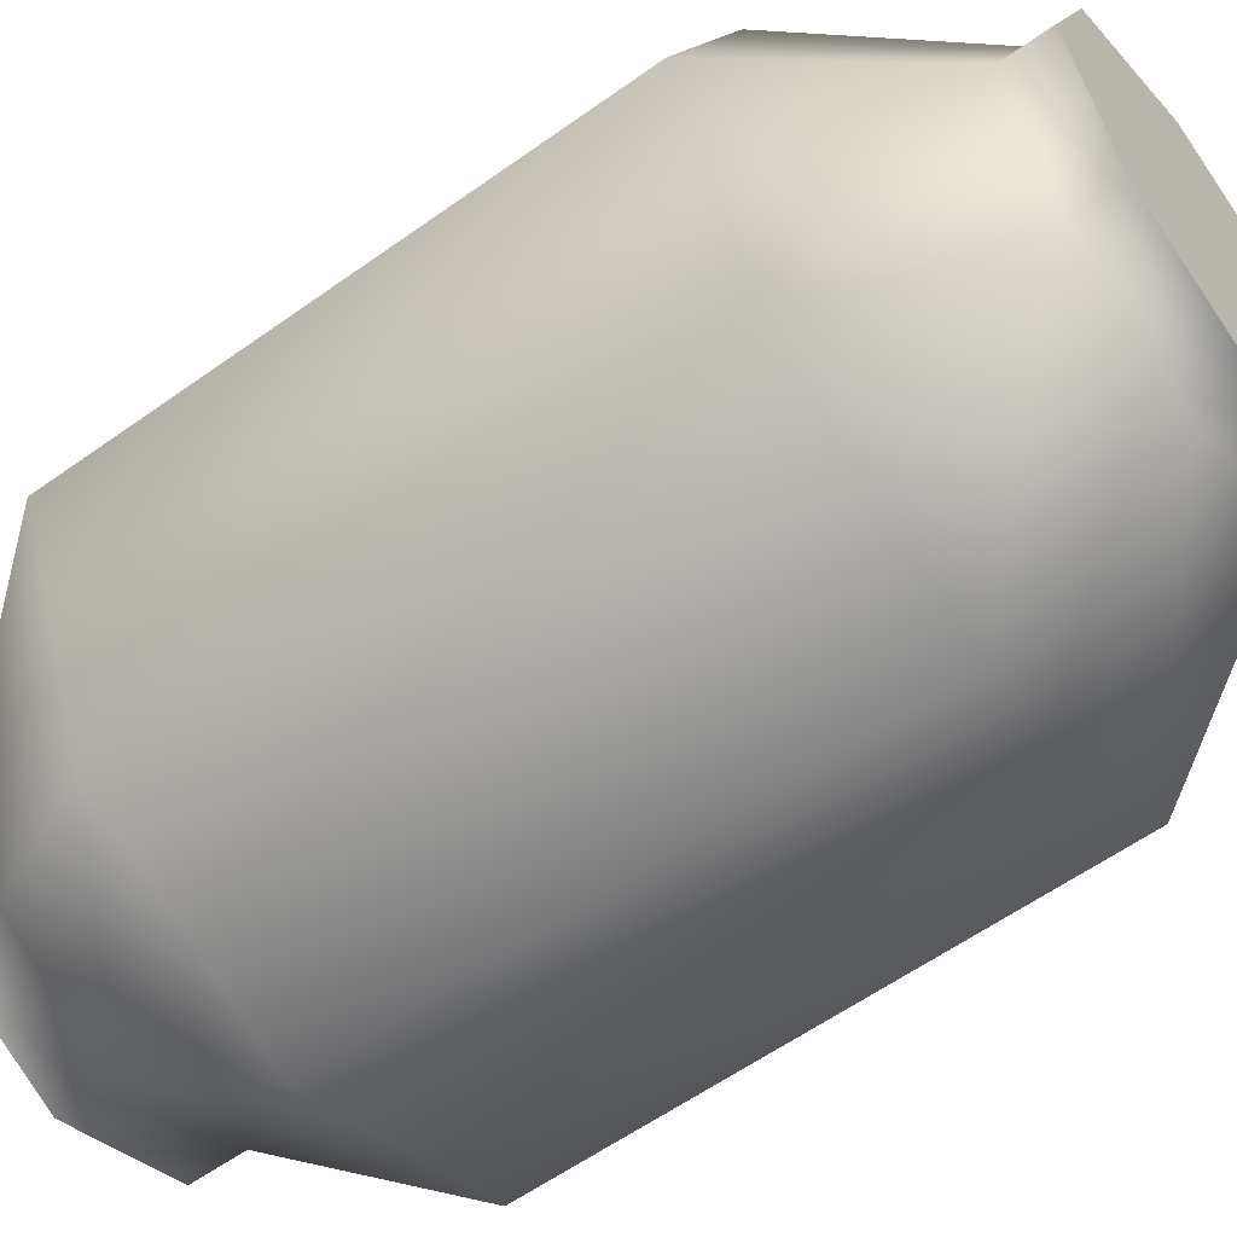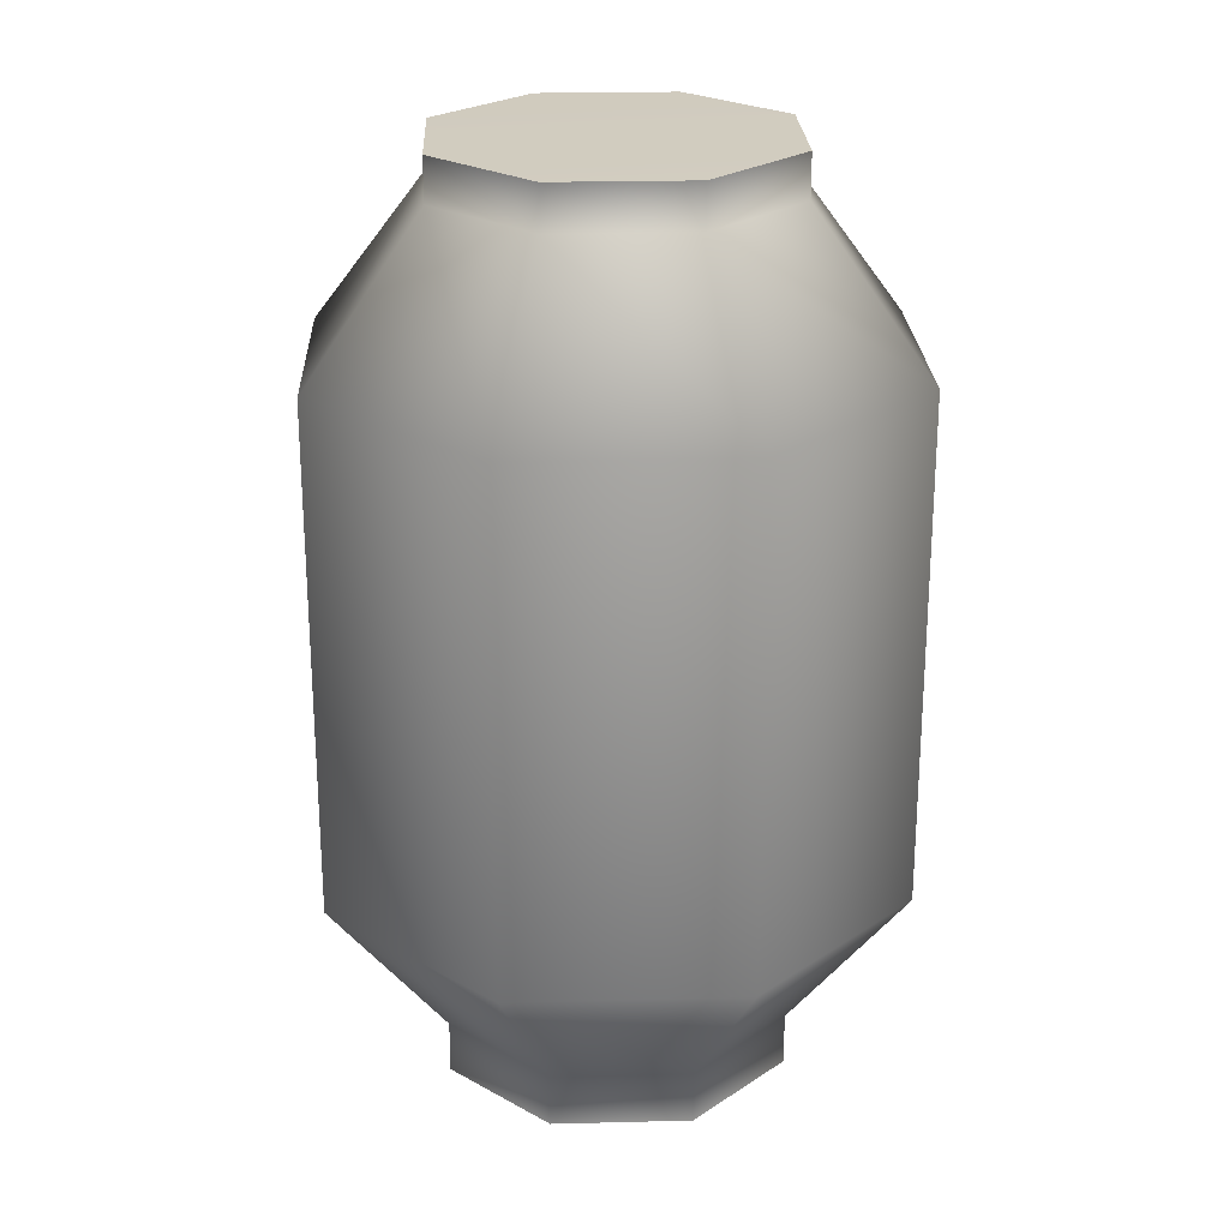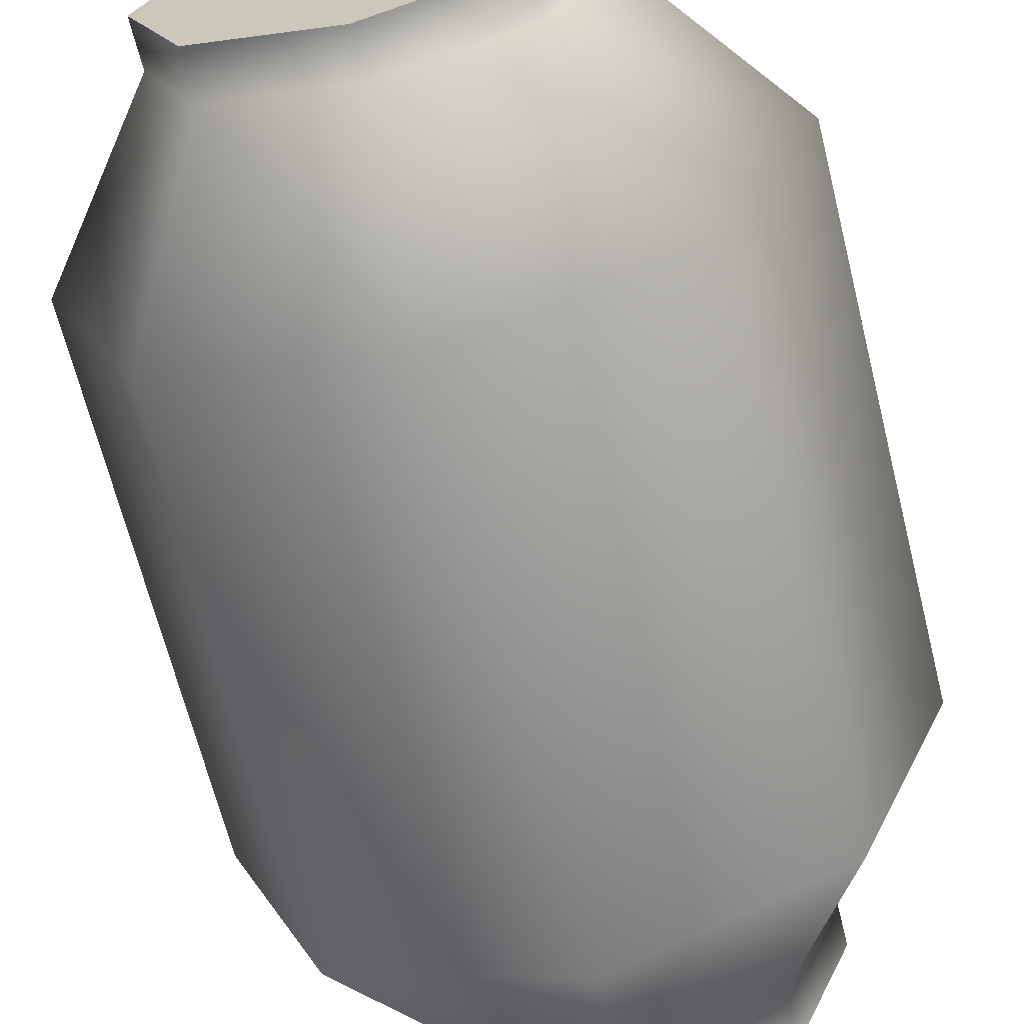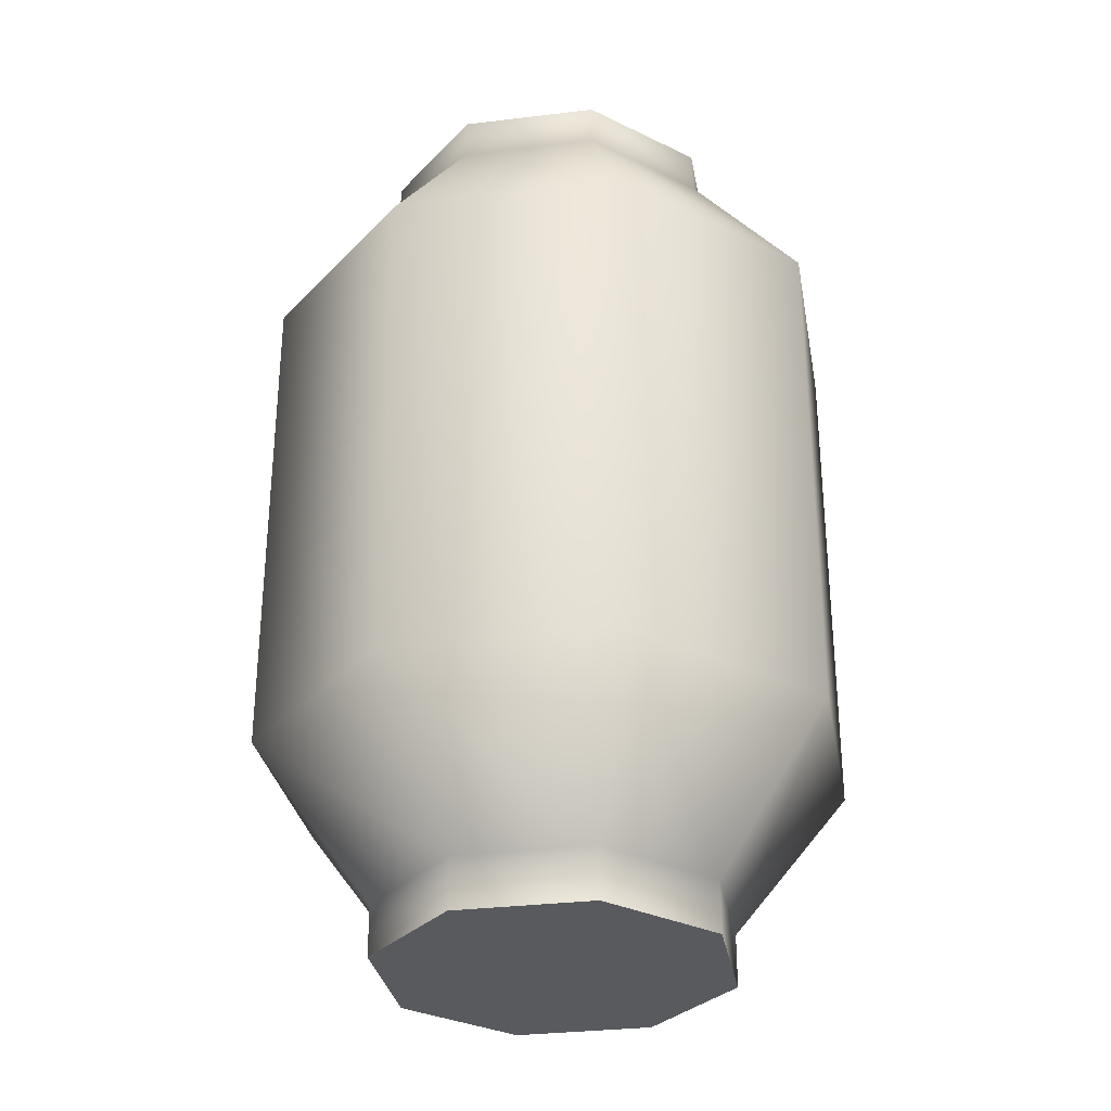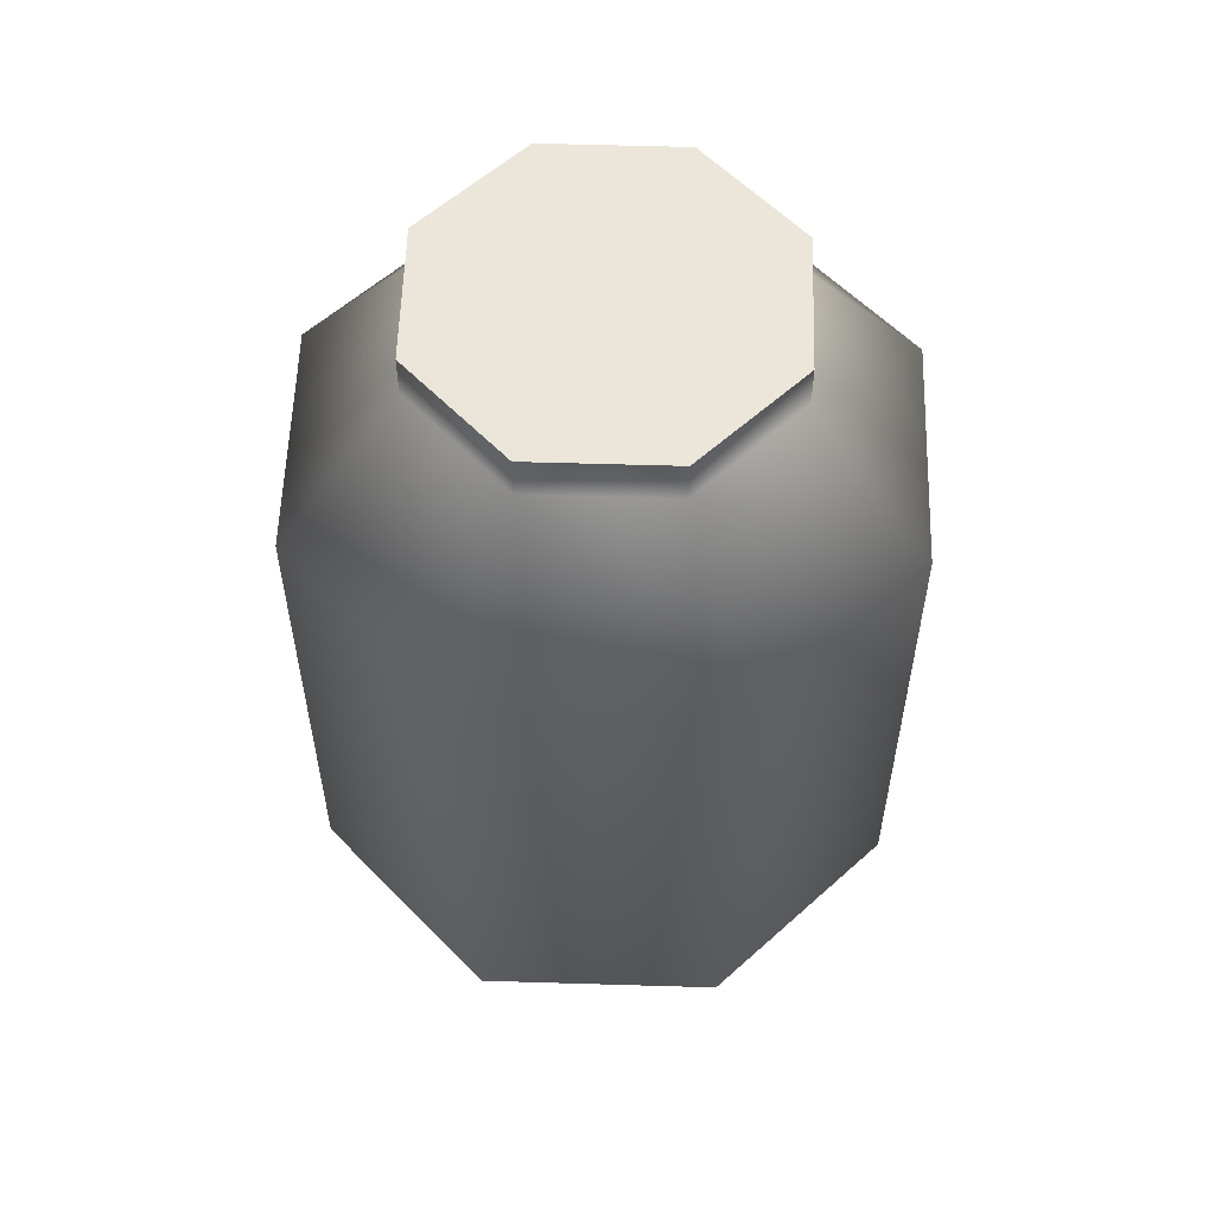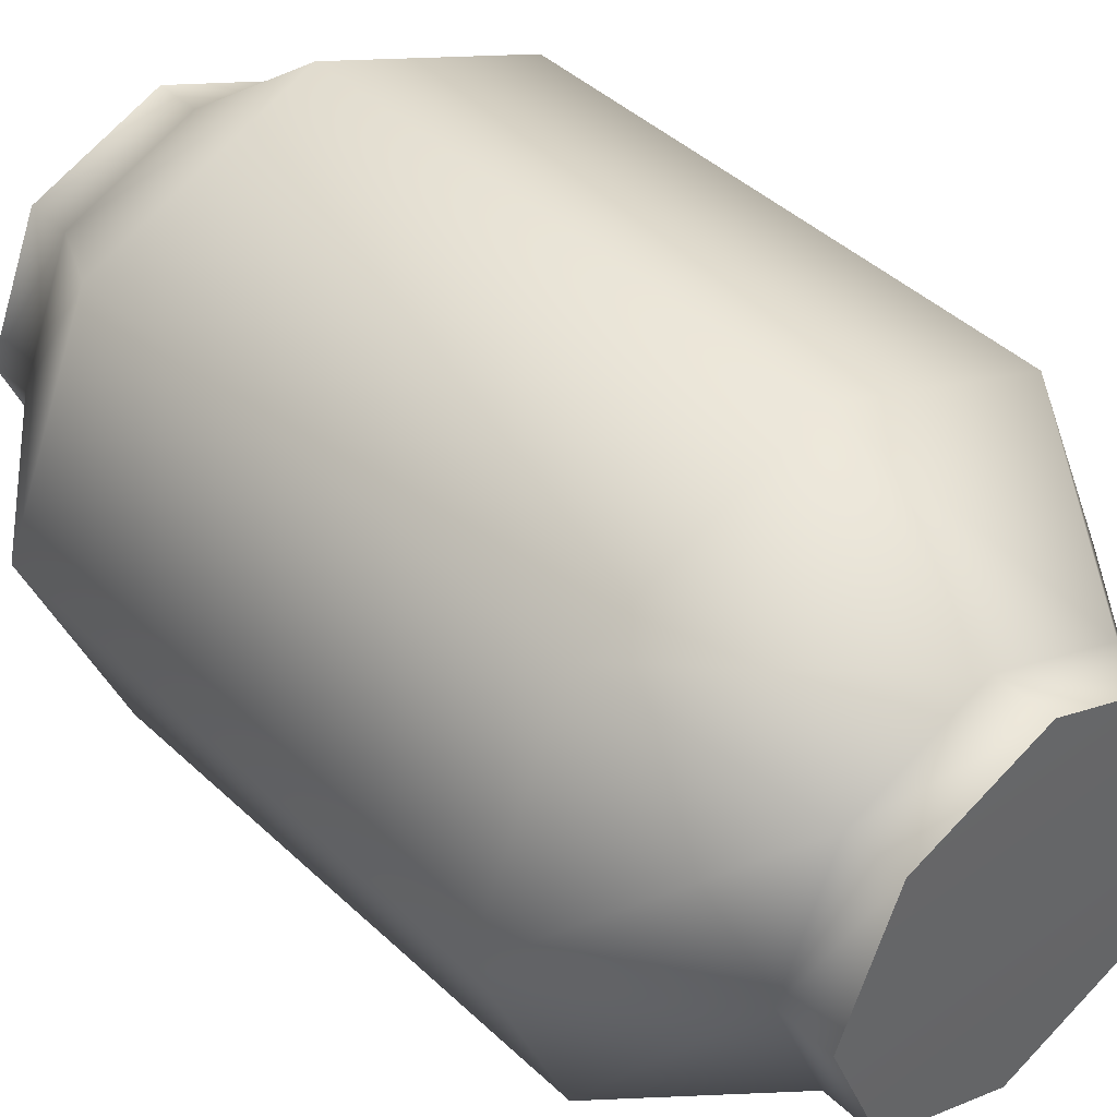
<metadata>
{"format":"obj","ext":"obj","renderer":"f3d","projection":"perspective","resolution":1024,"background":"white","views":[{"elev":-58.3,"azim":126.6,"up":"+Z"},{"elev":23.9,"azim":-114.9,"up":"+Y"},{"elev":-65.6,"azim":-166.1,"up":"+Z"},{"elev":-31.1,"azim":-12.6,"up":"+Y"},{"elev":57.1,"azim":159.3,"up":"+Y"},{"elev":42.3,"azim":-41.7,"up":"+Z"}]}
</metadata>
<code>
g Red_Lantern_01
v 0 -0.8295 0
v 1e-05 -0.8286 -0.1614
v 0.1141 -0.8286 -0.1141
v 0.1614 -0.8286 0
v 0.1141 -0.8286 0.1141
v 1e-05 -0.8286 0.1614
v -0.1141 -0.8286 0.1141
v -0.1614 -0.8286 1e-05
v -0.1141 -0.8286 -0.1141
v 1e-05 -0.781 -0.1614
v 1e-05 -0.6403 -0.2708
v 0.1915 -0.6403 -0.1915
v 0.1141 -0.781 -0.1141
v 0.2708 -0.6403 5e-06
v 0.1614 -0.781 0
v -0.1141 -0.781 -0.1141
v -0.1915 -0.6403 -0.1915
v -0.1614 -0.781 1e-05
v -0.2708 -0.6403 5e-06
v -0.1141 -0.781 0.1141
v -0.1915 -0.6403 0.1915
v 1e-05 -0.781 0.1614
v 0 -0.6403 0.2708
v 0.1141 -0.781 0.1141
v 0.1915 -0.6403 0.1915
v 0.1614 -0.781 0
v 0.2708 -0.6403 5e-06
v 0.2708 -0.1811 5e-06
v 0.1915 -0.1811 0.1915
v 0.2708 -0.1811 5e-06
v 0 -0.1811 0.2708
v -0.1915 -0.1811 0.1915
v -0.2708 -0.1811 5e-06
v -0.1915 -0.1811 -0.1915
v 1e-05 -0.1811 -0.2708
v 0.1915 -0.1811 -0.1915
v 0.1141 -0.04045 -0.1141
v 1e-05 -0.04045 -0.1614
v 0.1614 -0.04045 0
v 0.1141 -0.04045 0.1141
v 0.1614 -0.04045 0
v 1e-05 -0.04045 0.1614
v -0.1141 -0.04045 0.1141
v -0.1614 -0.04045 1e-05
v -0.1141 -0.04045 -0.1141
v 1e-05 -0.001362 -0.1614
v 0 0 0
v 0.1141 -0.001362 -0.1141
v 0.1614 -0.001362 0
v 0.1141 -0.001362 0.1141
v 1e-05 -0.001362 0.1614
v -0.1141 -0.001362 0.1141
v -0.1614 -0.001362 1e-05
v -0.1141 -0.001362 -0.1141
v 0.1141 -0.781 -0.1141
v 0.1141 -0.8286 -0.1141
v 1e-05 -0.8286 -0.1614
v 1e-05 -0.781 -0.1614
v -0.1141 -0.8286 -0.1141
v -0.1141 -0.781 -0.1141
v -0.1614 -0.8286 1e-05
v -0.1614 -0.781 1e-05
v -0.1141 -0.8286 0.1141
v -0.1141 -0.781 0.1141
v 1e-05 -0.8286 0.1614
v 1e-05 -0.781 0.1614
v 0.1141 -0.8286 0.1141
v 0.1141 -0.781 0.1141
v 0.1614 -0.8286 0
v 1e-05 -0.04045 -0.1614
v 1e-05 -0.001362 -0.1614
v 0.1141 -0.001362 -0.1141
v 0.1141 -0.04045 -0.1141
v 0.1614 -0.001362 0
v 0.1614 -0.04045 0
v 0.1141 -0.001362 0.1141
v 0.1141 -0.04045 0.1141
v 1e-05 -0.001362 0.1614
v 1e-05 -0.04045 0.1614
v -0.1141 -0.001362 0.1141
v -0.1141 -0.04045 0.1141
v -0.1614 -0.001362 1e-05
v -0.1614 -0.04045 1e-05
v -0.1141 -0.001362 -0.1141
v -0.1141 -0.04045 -0.1141
f 1 2 3
f 1 3 4
f 1 4 5
f 1 5 6
f 1 6 7
f 1 7 8
f 1 8 9
f 1 9 2
f 10 11 12
f 10 12 13
f 13 12 14
f 13 14 15
f 16 11 10
f 16 17 11
f 18 17 16
f 18 19 17
f 20 19 18
f 20 21 19
f 22 21 20
f 22 23 21
f 24 23 22
f 24 25 23
f 26 25 24
f 26 27 25
f 12 28 14
f 27 29 25
f 27 30 29
f 25 29 31
f 25 31 23
f 23 31 32
f 23 32 21
f 21 32 33
f 21 33 19
f 19 33 34
f 19 34 17
f 17 34 35
f 17 35 11
f 11 35 36
f 11 36 12
f 12 36 28
f 35 37 36
f 35 38 37
f 34 38 35
f 36 37 39
f 36 39 28
f 30 40 29
f 30 41 40
f 29 40 42
f 29 42 31
f 31 42 43
f 31 43 32
f 32 43 44
f 32 44 33
f 33 44 45
f 33 45 34
f 34 45 38
f 46 47 48
f 48 47 49
f 49 47 50
f 50 47 51
f 51 47 52
f 52 47 53
f 53 47 54
f 54 47 46
f 55 56 57
f 55 57 58
f 58 57 59
f 58 59 60
f 60 59 61
f 60 61 62
f 62 61 63
f 62 63 64
f 64 63 65
f 64 65 66
f 66 65 67
f 66 67 68
f 68 67 69
f 68 69 15
f 15 69 56
f 15 56 55
f 70 71 72
f 70 72 73
f 73 72 74
f 73 74 75
f 75 74 76
f 75 76 77
f 77 76 78
f 77 78 79
f 79 78 80
f 79 80 81
f 81 80 82
f 81 82 83
f 83 82 84
f 83 84 85
f 85 84 71
f 85 71 70

</code>
